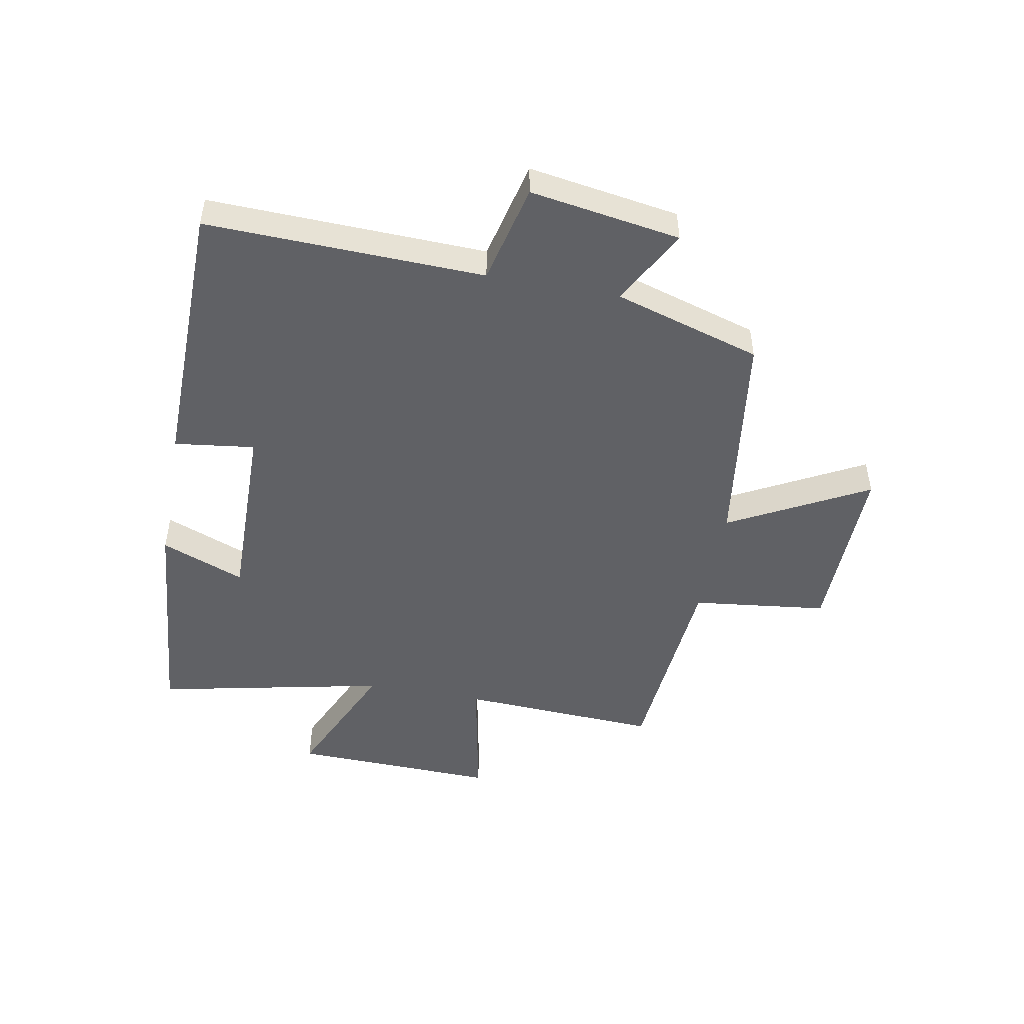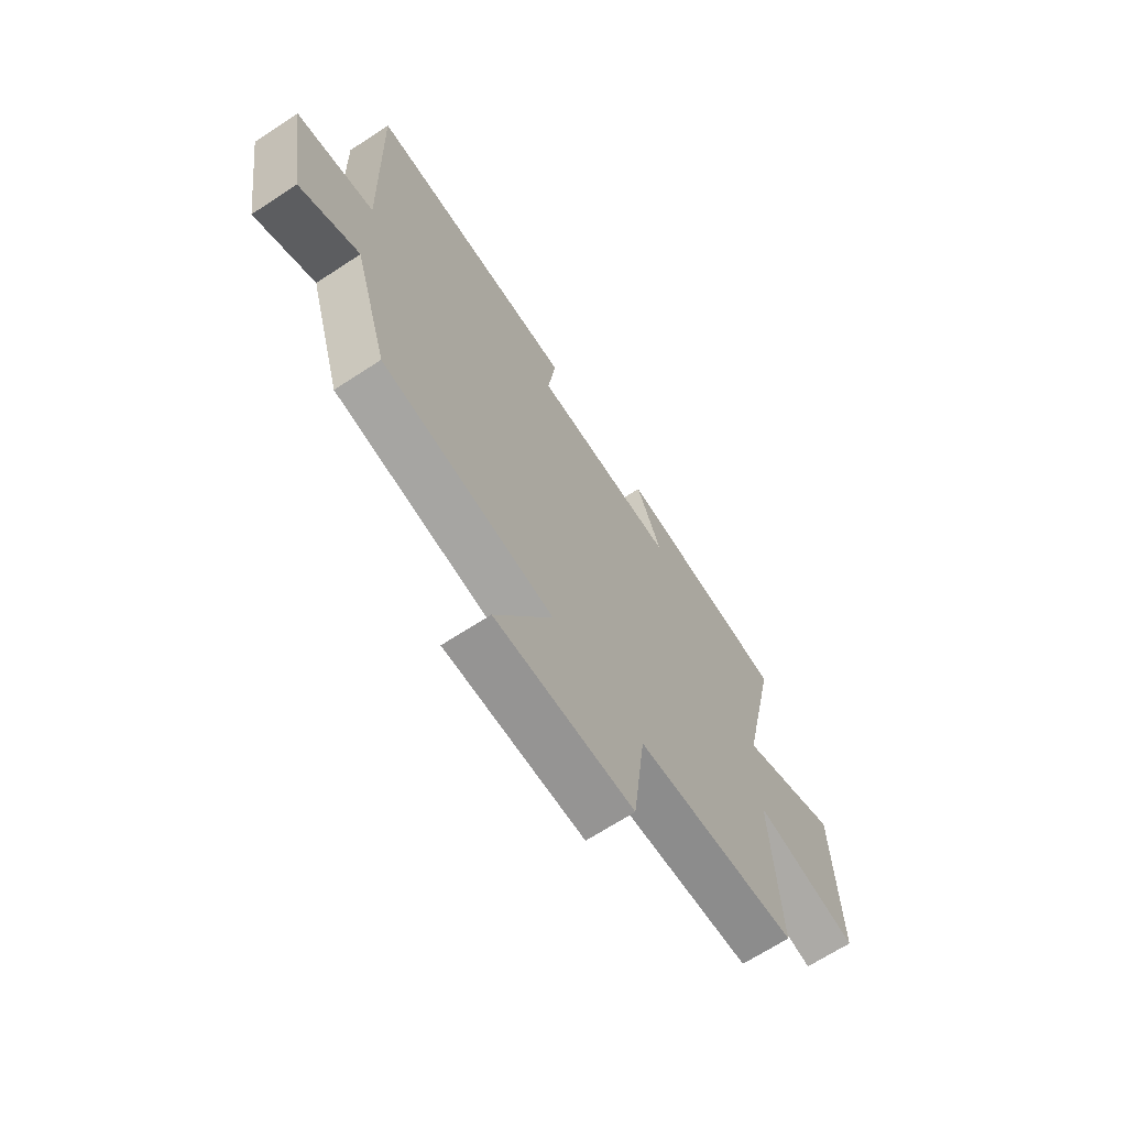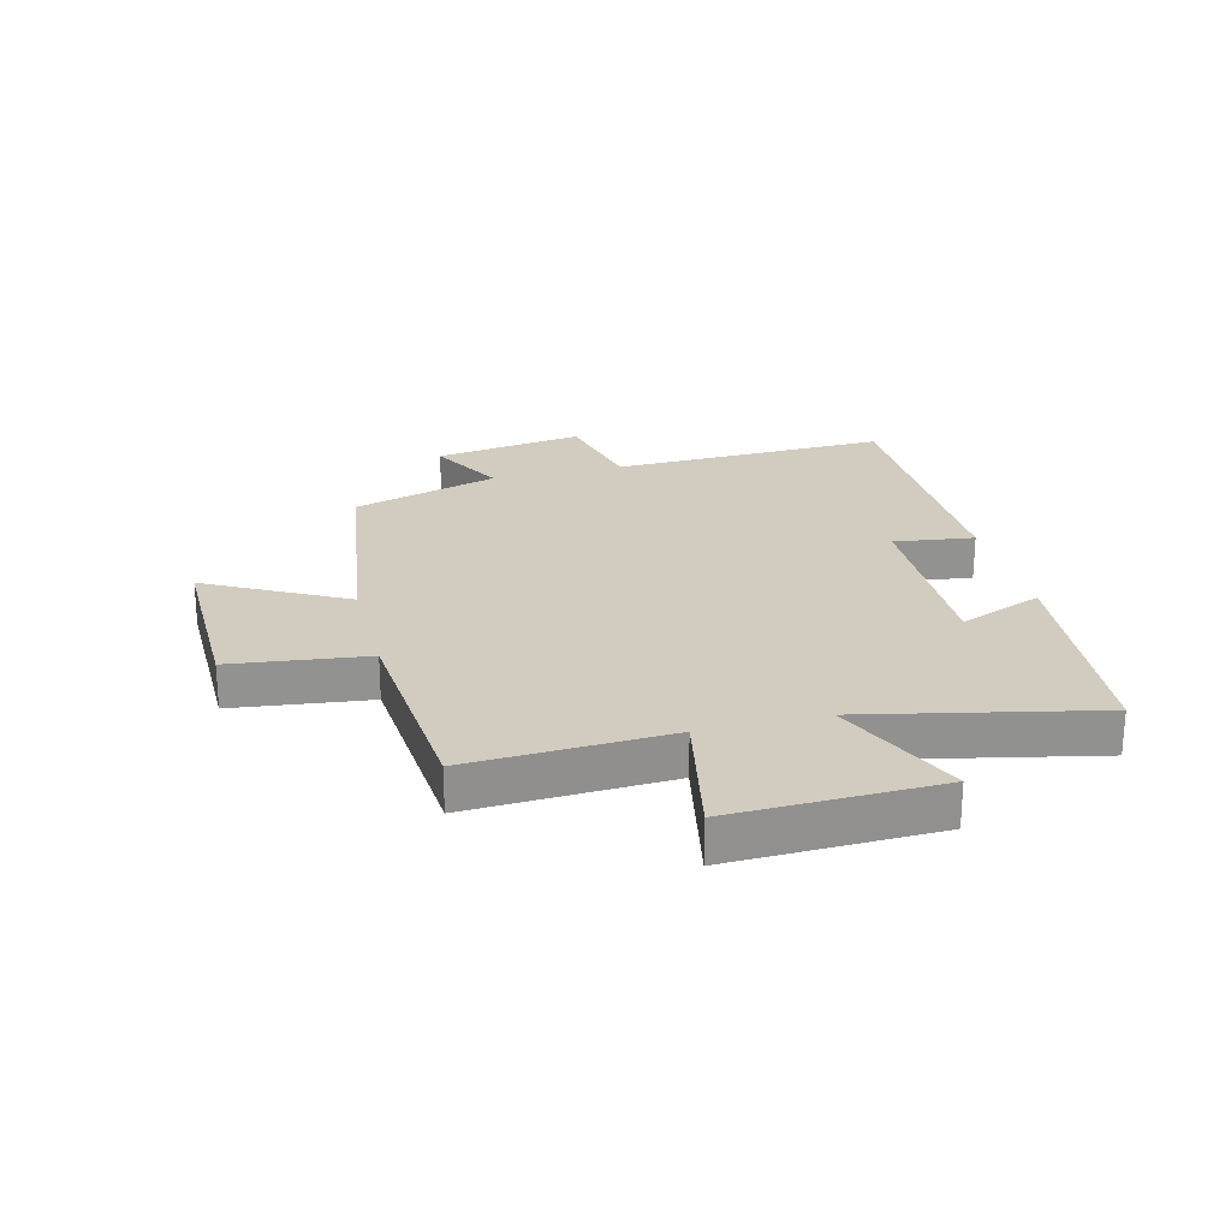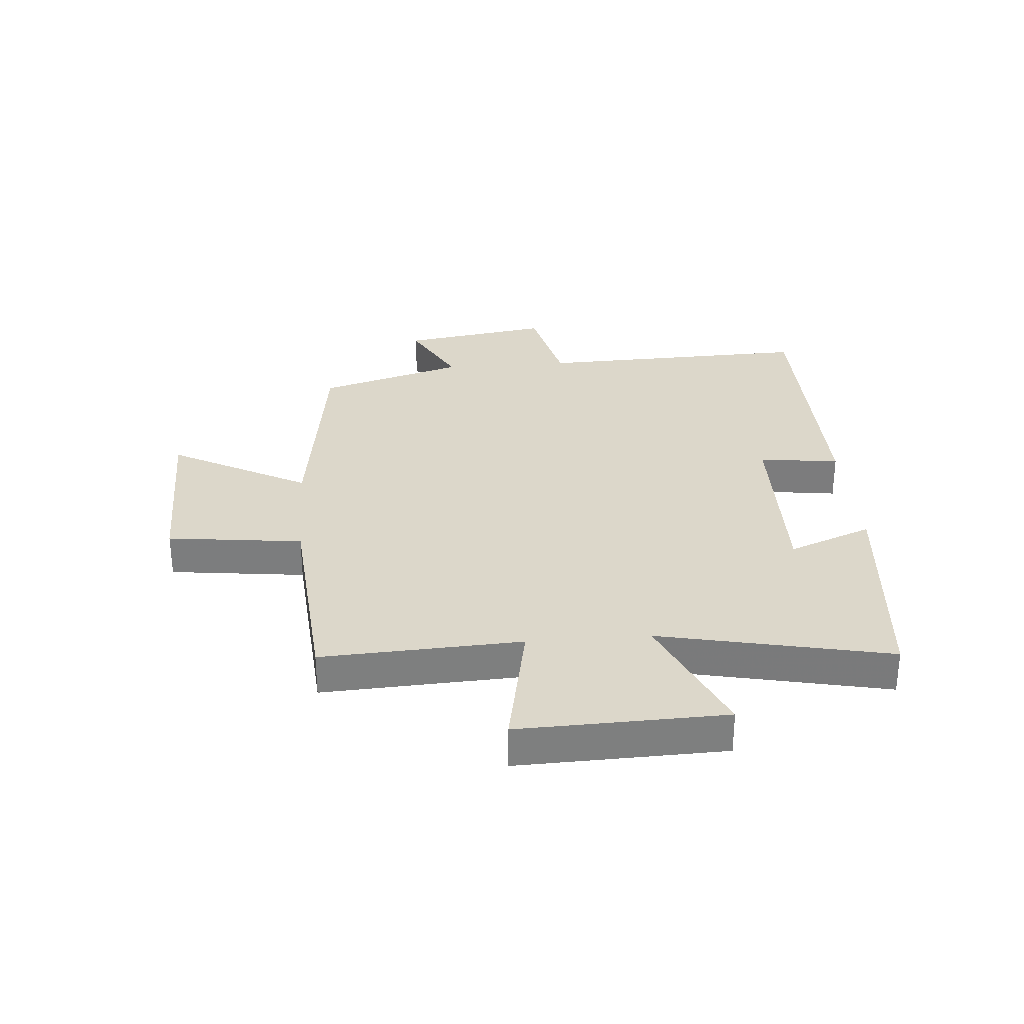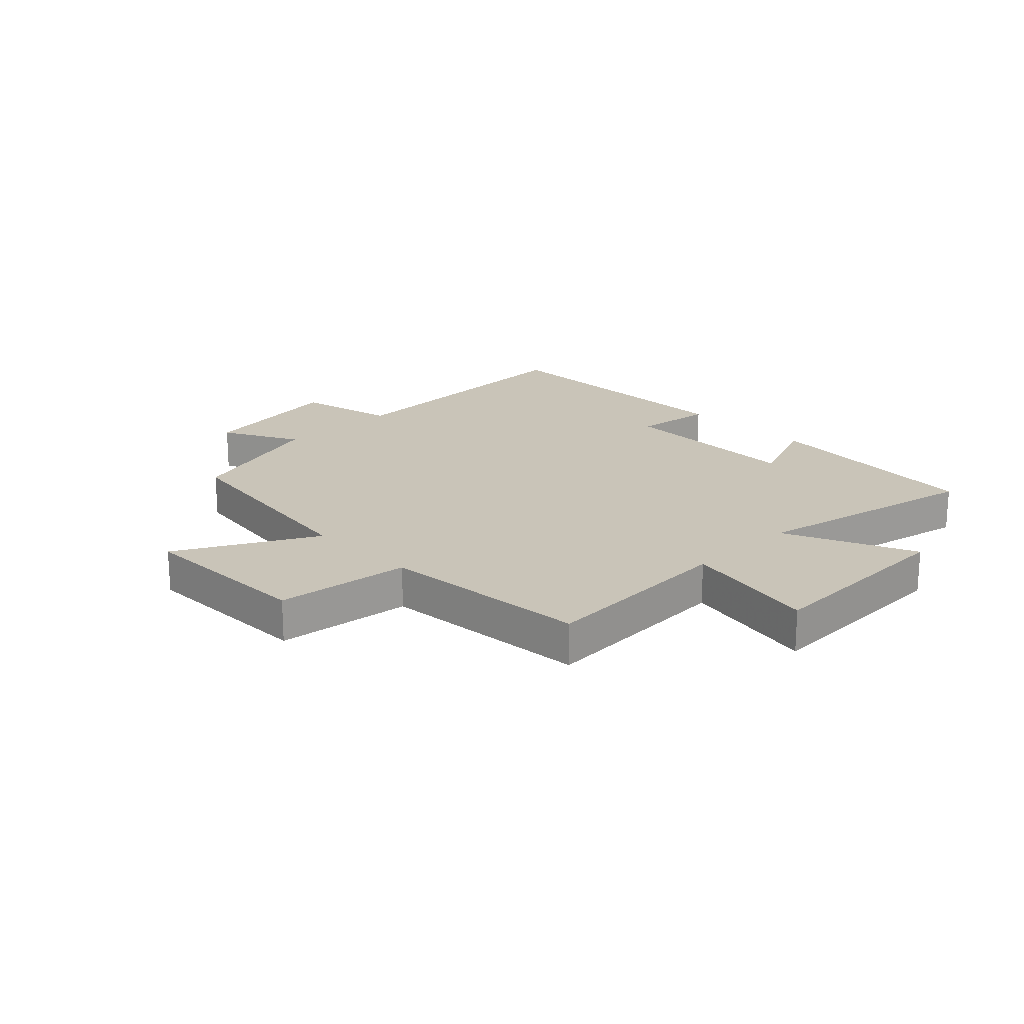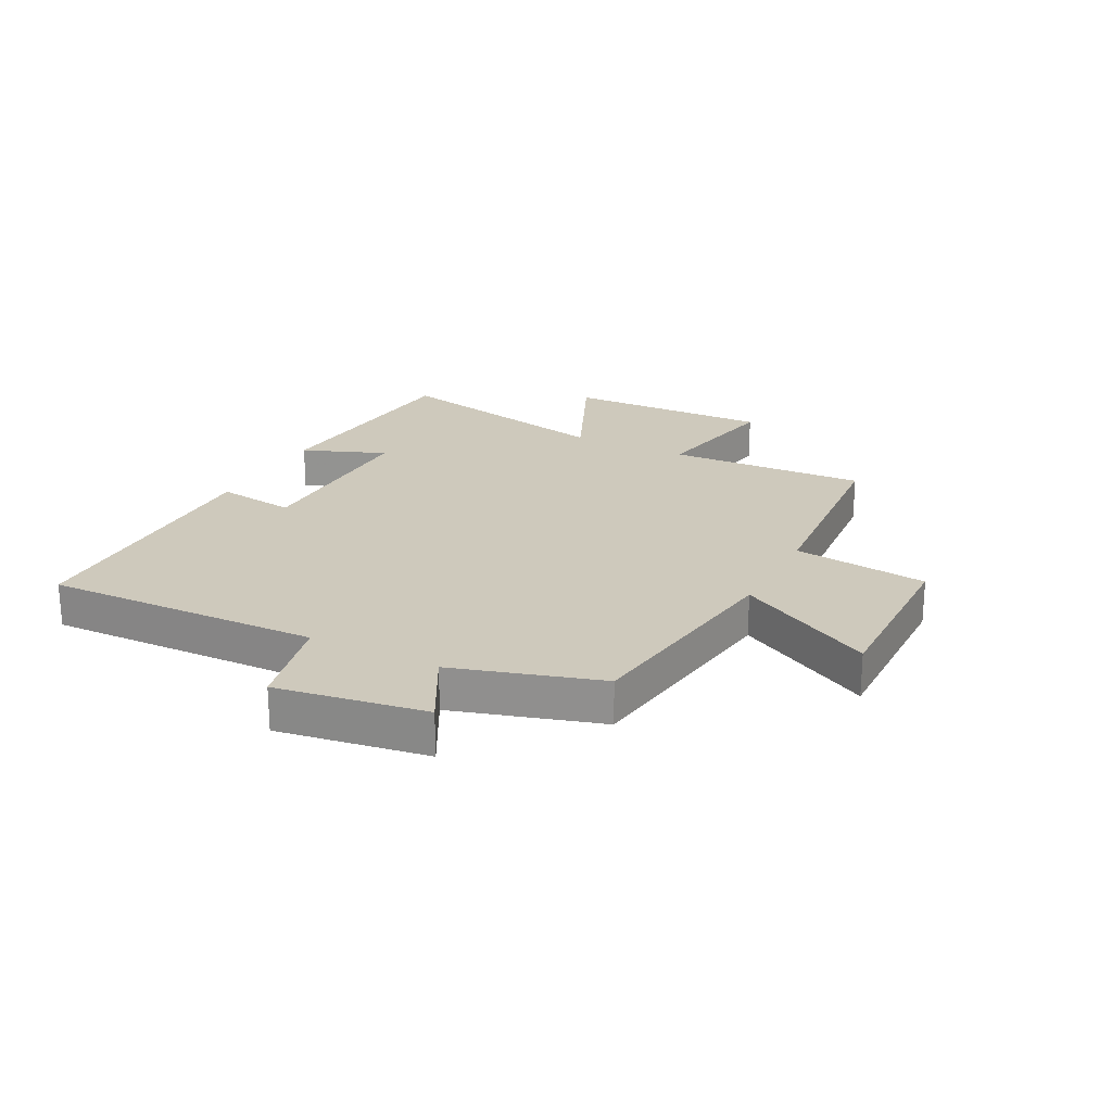
<metadata>
{"format":"obj","ext":"obj","renderer":"f3d","projection":"perspective","resolution":1024,"background":"white","views":[{"elev":-48.4,"azim":79.3,"up":"+Y"},{"elev":-67.8,"azim":123.2,"up":"+Z"},{"elev":24.2,"azim":-104.2,"up":"+Y"},{"elev":30.8,"azim":-94.6,"up":"+Y"},{"elev":20.2,"azim":-134.6,"up":"+Y"},{"elev":22.5,"azim":117.3,"up":"+Y"}]}
</metadata>
<code>
v -0.584 0.07 0.464
v -0.199 0.07 0.5
v -0.255 0.07 0.358
v 0.065 0.07 0.364
v 0.047 0.07 0.5
v 0.514 0.07 0.495
v 0.5 0.07 0.026
v 0.67 0.07 -0.013
v 0.63 0.07 -0.267
v 0.5 0.07 -0.198
v 0.425 0.07 -0.447
v 0.046 0.07 -0.5
v 0.172 0.07 -0.734
v -0.132 0.07 -0.73
v -0.16 0.07 -0.5
v -0.517 0.07 -0.472
v -0.5 0.07 -0.133
v -0.732 0.07 -0.179
v -0.722 0.07 0.171
v -0.5 0.07 0.073
v -0.584 0 0.464
v -0.199 0 0.5
v -0.255 0 0.358
v 0.065 0 0.364
v 0.047 0 0.5
v 0.514 0 0.495
v 0.5 0 0.026
v 0.67 0 -0.013
v 0.63 0 -0.267
v 0.5 0 -0.198
v 0.425 0 -0.447
v 0.046 0 -0.5
v 0.172 0 -0.734
v -0.132 0 -0.73
v -0.16 0 -0.5
v -0.517 0 -0.472
v -0.5 0 -0.133
v -0.732 0 -0.179
v -0.722 0 0.171
v -0.5 0 0.073
f 17 18 19 20
f 15 16 17
f 15 17 20
f 12 13 14 15
f 10 11 12 15
f 10 15 20 1
f 7 8 9 10
f 4 5 6 7
f 3 4 7 10
f 1 2 3
f 1 3 10
f 40 39 38 37
f 37 36 35
f 40 37 35
f 35 34 33 32
f 35 32 31 30
f 21 40 35 30
f 30 29 28 27
f 27 26 25 24
f 30 27 24 23
f 23 22 21
f 30 23 21
f 1 21 22 2
f 2 22 23 3
f 3 23 24 4
f 4 24 25 5
f 5 25 26 6
f 6 26 27 7
f 7 27 28 8
f 8 28 29 9
f 9 29 30 10
f 10 30 31 11
f 11 31 32 12
f 12 32 33 13
f 13 33 34 14
f 14 34 35 15
f 15 35 36 16
f 16 36 37 17
f 17 37 38 18
f 18 38 39 19
f 19 39 40 20
f 20 40 21 1

</code>
